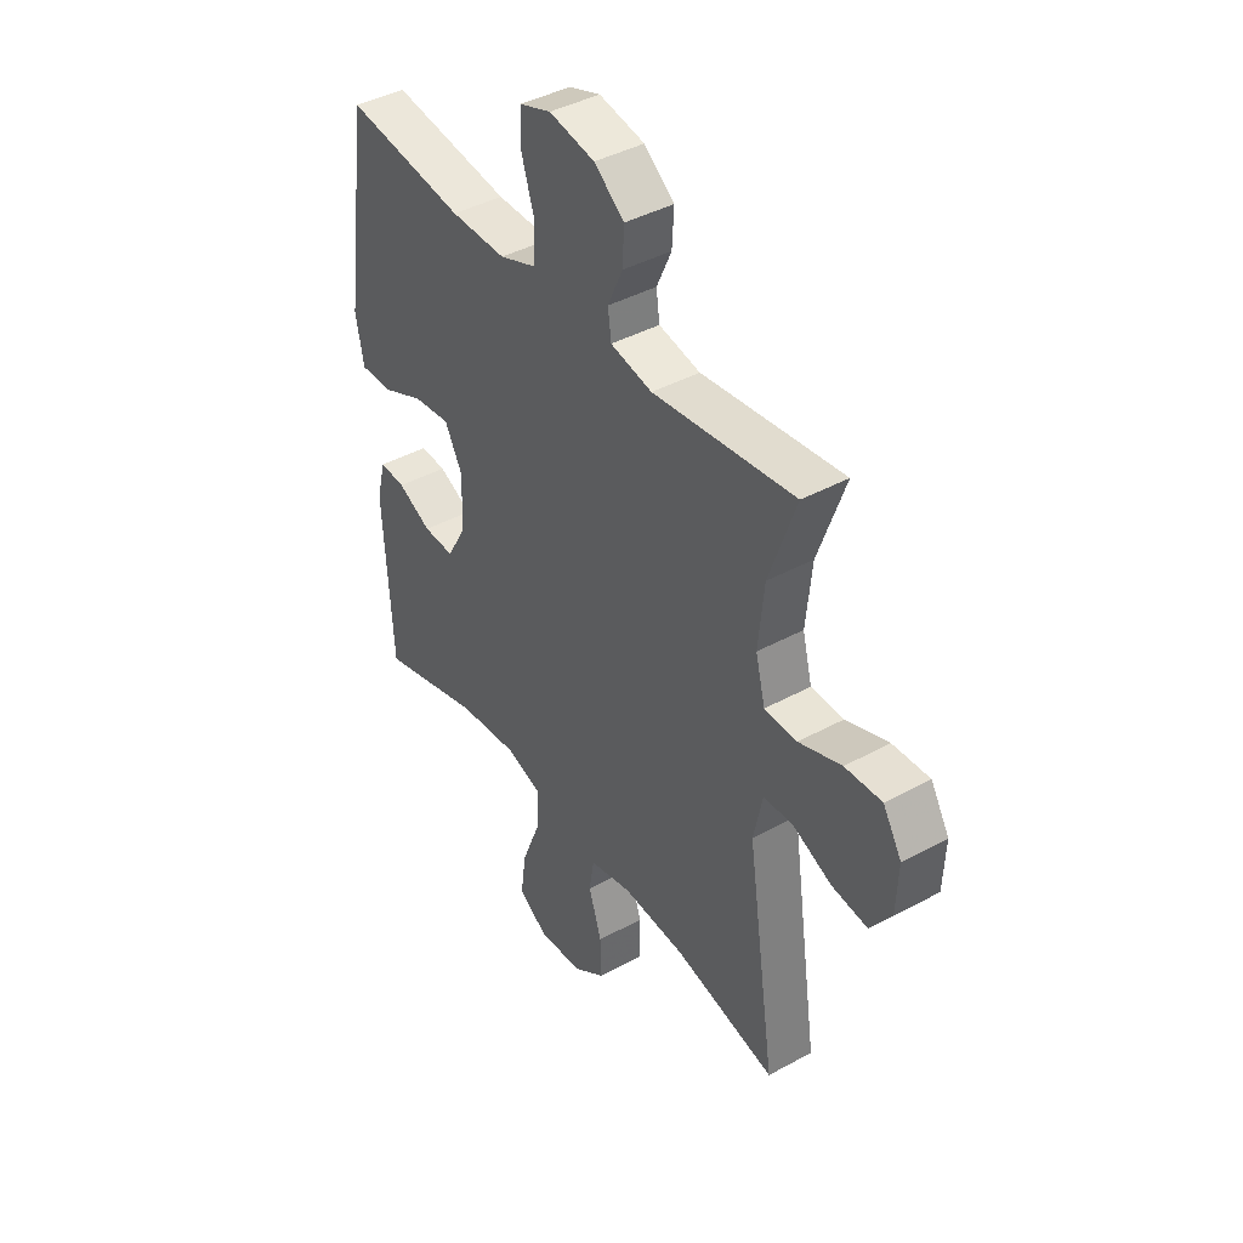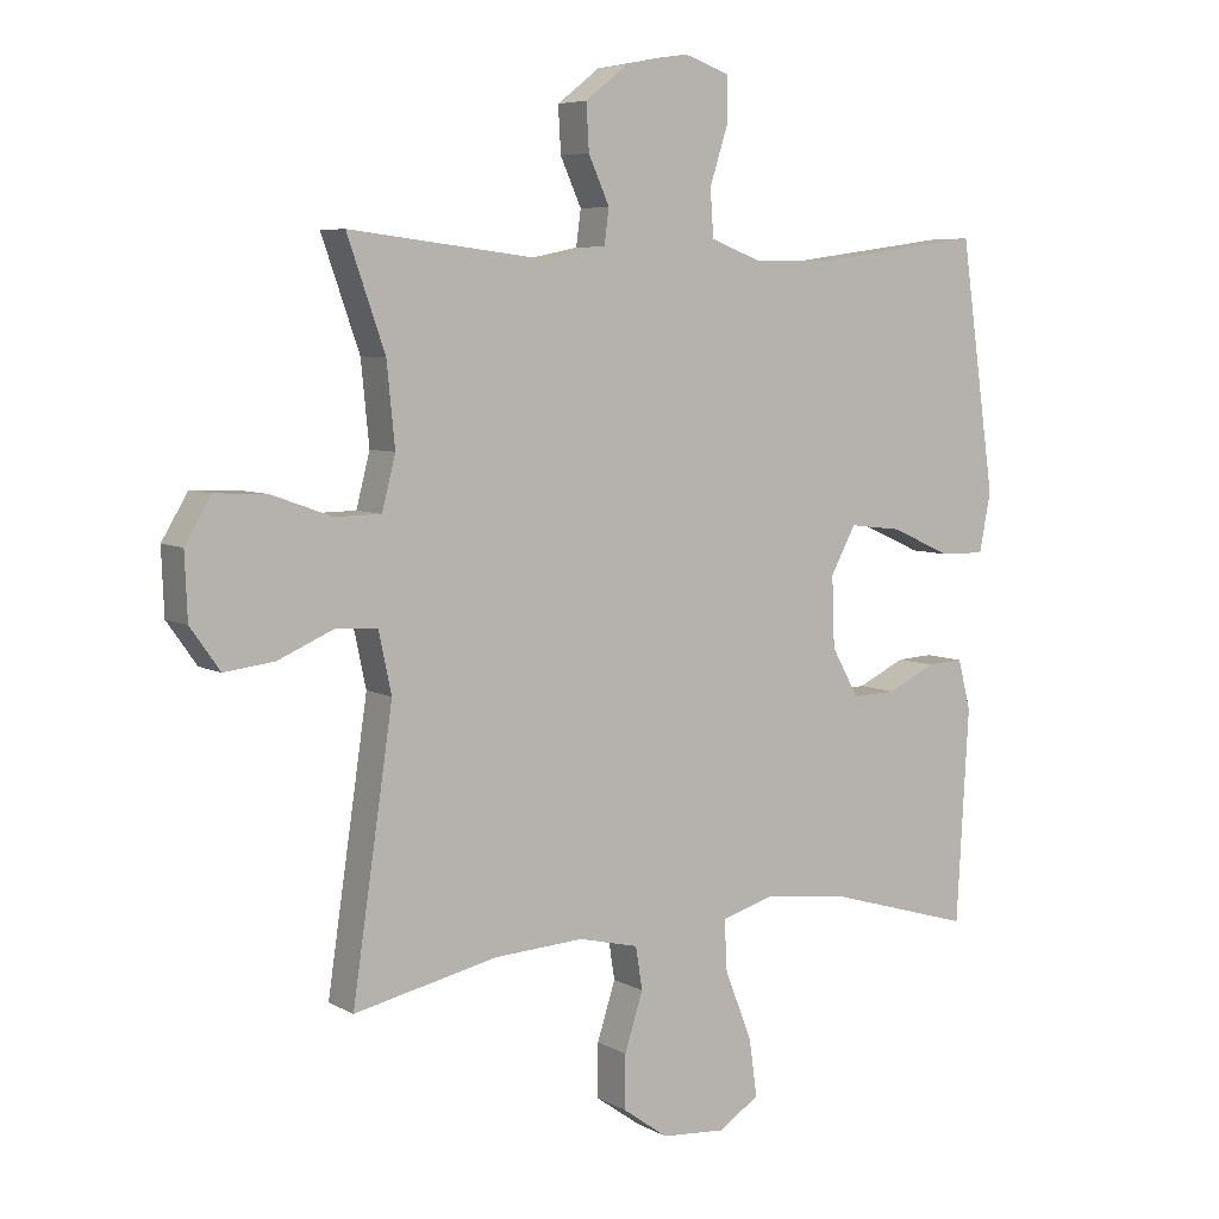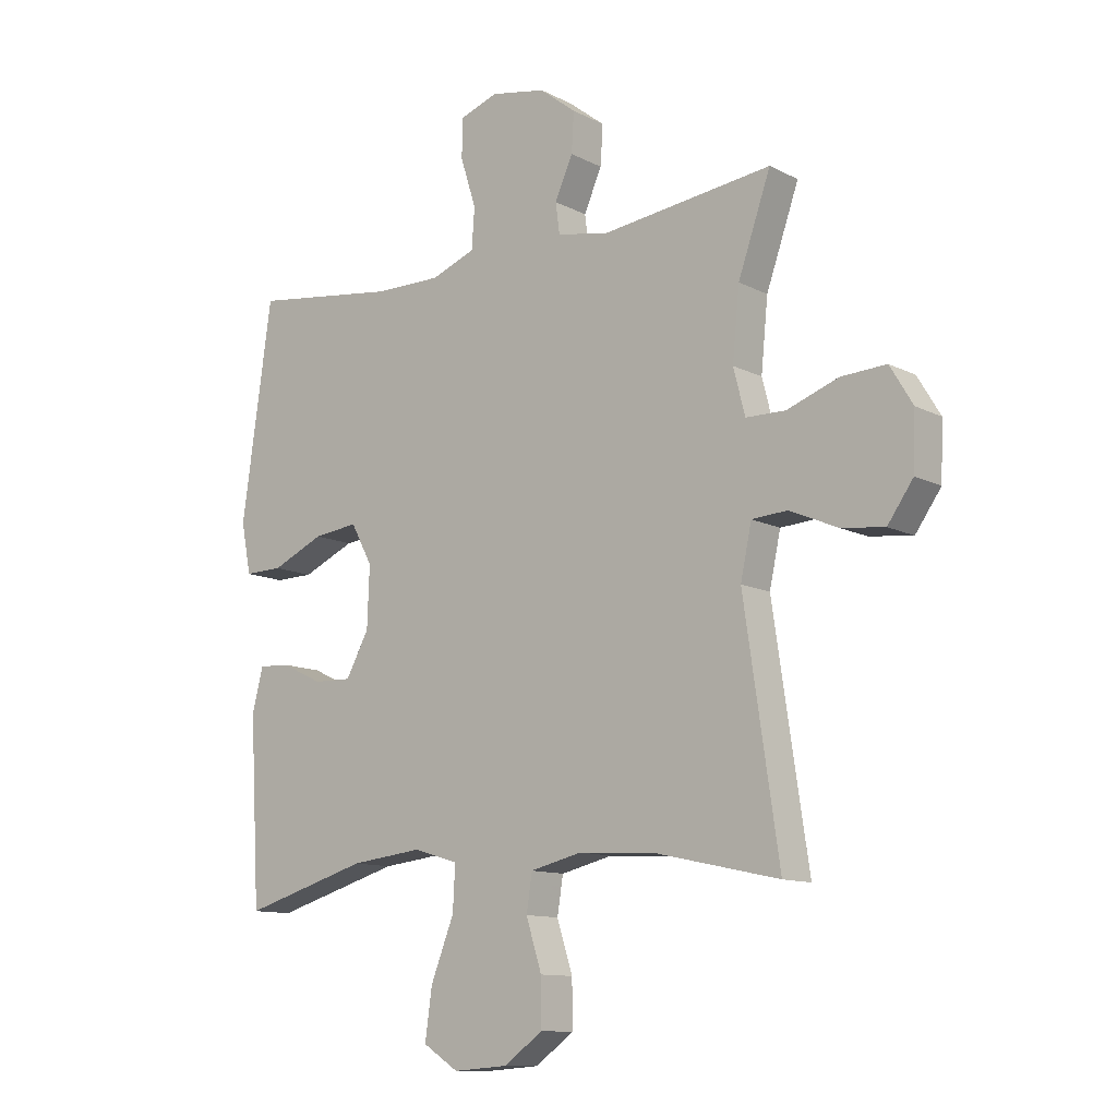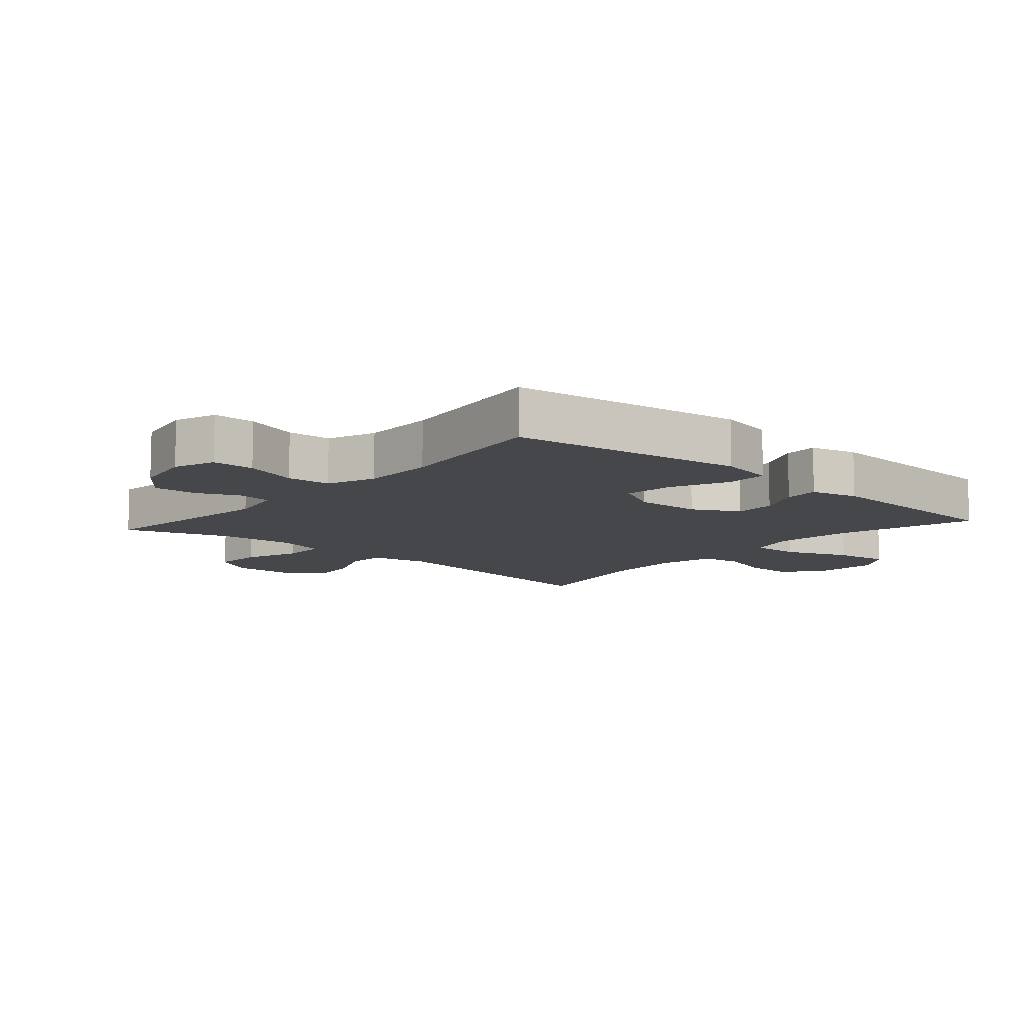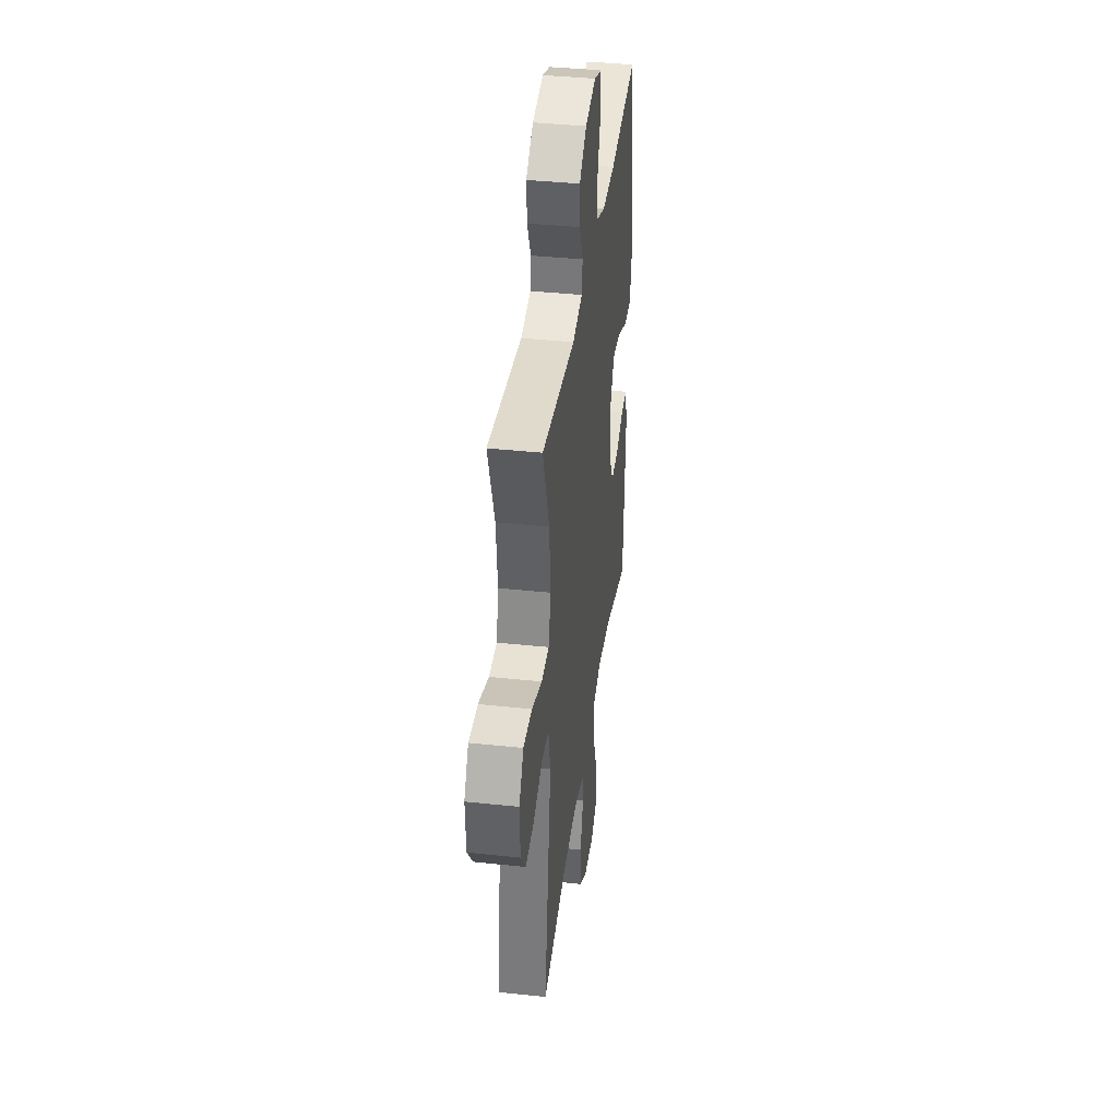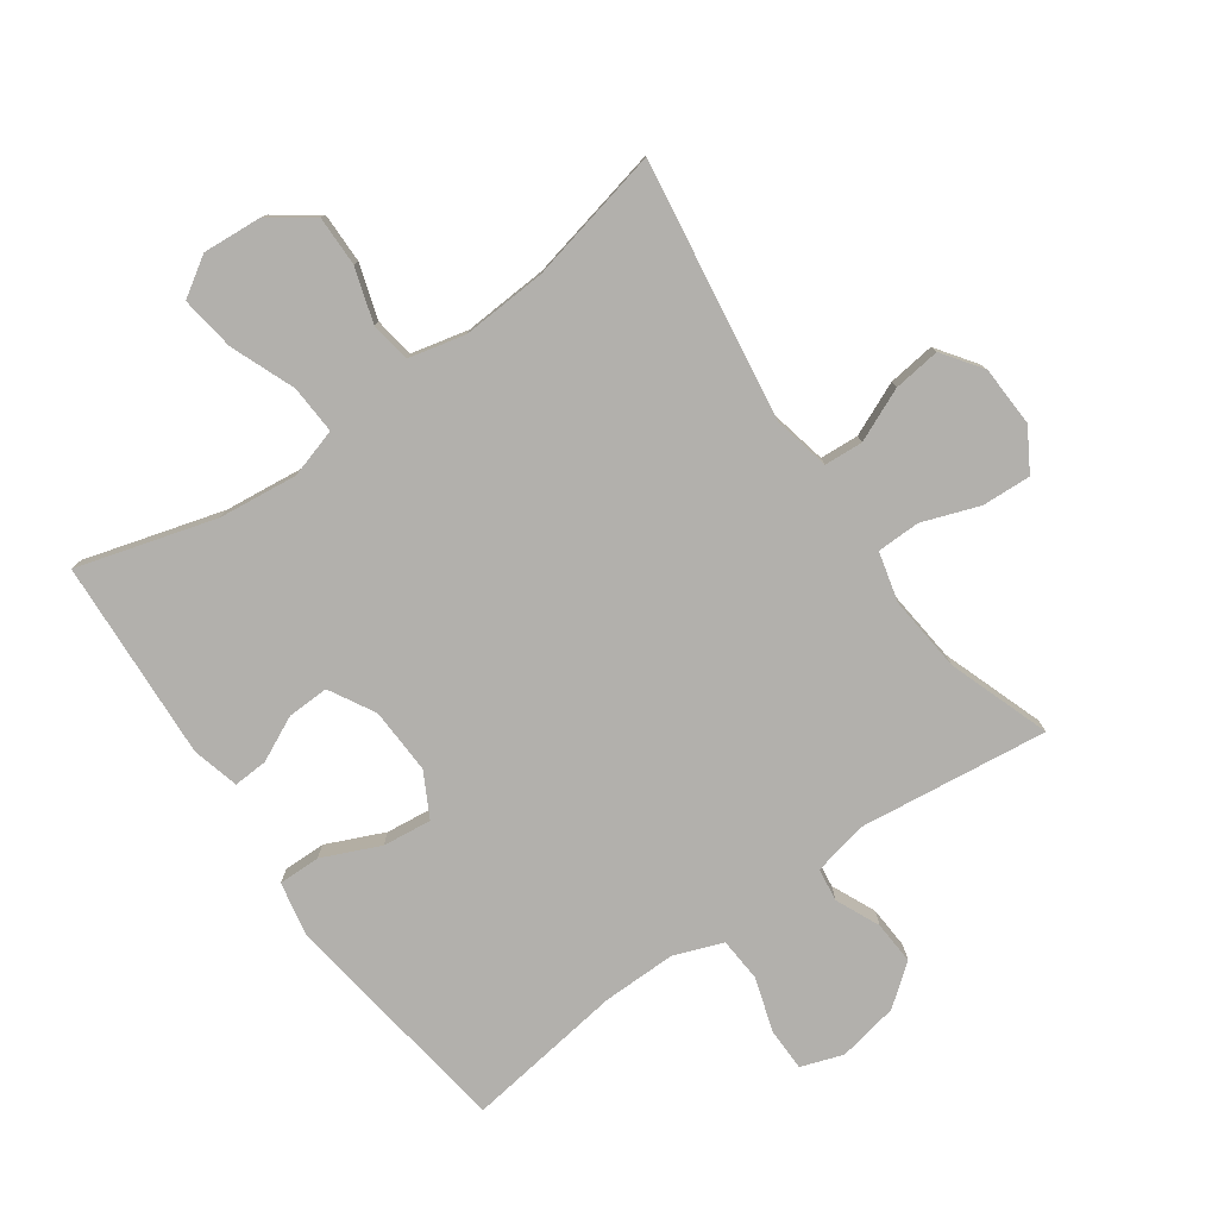
<metadata>
{"format":"obj","ext":"obj","renderer":"f3d","projection":"perspective","resolution":1024,"background":"white","views":[{"elev":41.6,"azim":-123.5,"up":"+Z"},{"elev":6.3,"azim":-32.7,"up":"+Z"},{"elev":-11.6,"azim":-140.6,"up":"+Z"},{"elev":-10.2,"azim":48.6,"up":"+Y"},{"elev":39.1,"azim":-82.4,"up":"+Z"},{"elev":-78.7,"azim":-144.7,"up":"+Y"}]}
</metadata>
<code>
v 0.5 0.07 0.5
v 0.552 0.07 0.132
v 0.535 0.07 0.045
v 0.469 0.07 0.046
v 0.379 0.07 0.086
v 0.302 0.07 0.095
v 0.265 0.07 0.026
v 0.269 0.07 -0.078
v 0.309 0.07 -0.15
v 0.374 0.07 -0.148
v 0.445 0.07 -0.114
v 0.499 0.07 -0.111
v 0.518 0.07 -0.185
v 0.5 0.07 -0.5
v 0.283 0.07 -0.437
v 0.159 0.07 -0.423
v 0.082 0.07 -0.446
v 0.086 0.07 -0.522
v 0.126 0.07 -0.623
v 0.138 0.07 -0.709
v 0.077 0.07 -0.748
v -0.017 0.07 -0.741
v -0.084 0.07 -0.693
v -0.083 0.07 -0.614
v -0.056 0.07 -0.529
v -0.066 0.07 -0.466
v -0.155 0.07 -0.445
v -0.287 0.07 -0.453
v -0.5 0.07 -0.5
v -0.44 0.07 -0.093
v -0.459 0.07 -0.004
v -0.52 0.07 0
v -0.603 0.07 -0.036
v -0.677 0.07 -0.045
v -0.721 0.07 0.017
v -0.725 0.07 0.112
v -0.686 0.07 0.177
v -0.609 0.07 0.173
v -0.52 0.07 0.141
v -0.452 0.07 0.142
v -0.432 0.07 0.22
v -0.444 0.07 0.34
v -0.5 0.07 0.5
v -0.204 0.07 0.464
v -0.117 0.07 0.482
v -0.11 0.07 0.534
v -0.141 0.07 0.603
v -0.145 0.07 0.671
v -0.082 0.07 0.72
v 0.013 0.07 0.738
v 0.079 0.07 0.715
v 0.08 0.07 0.648
v 0.053 0.07 0.563
v 0.058 0.07 0.494
v 0.134 0.07 0.465
v 0.25 0.07 0.466
v 0.5 0 0.5
v 0.552 0 0.132
v 0.535 0 0.045
v 0.469 0 0.046
v 0.379 0 0.086
v 0.302 0 0.095
v 0.265 0 0.026
v 0.269 0 -0.078
v 0.309 0 -0.15
v 0.374 0 -0.148
v 0.445 0 -0.114
v 0.499 0 -0.111
v 0.518 0 -0.185
v 0.5 0 -0.5
v 0.283 0 -0.437
v 0.159 0 -0.423
v 0.082 0 -0.446
v 0.086 0 -0.522
v 0.126 0 -0.623
v 0.138 0 -0.709
v 0.077 0 -0.748
v -0.017 0 -0.741
v -0.084 0 -0.693
v -0.083 0 -0.614
v -0.056 0 -0.529
v -0.066 0 -0.466
v -0.155 0 -0.445
v -0.287 0 -0.453
v -0.5 0 -0.5
v -0.44 0 -0.093
v -0.459 0 -0.004
v -0.52 0 0
v -0.603 0 -0.036
v -0.677 0 -0.045
v -0.721 0 0.017
v -0.725 0 0.112
v -0.686 0 0.177
v -0.609 0 0.173
v -0.52 0 0.141
v -0.452 0 0.142
v -0.432 0 0.22
v -0.444 0 0.34
v -0.5 0 0.5
v -0.204 0 0.464
v -0.117 0 0.482
v -0.11 0 0.534
v -0.141 0 0.603
v -0.145 0 0.671
v -0.082 0 0.72
v 0.013 0 0.738
v 0.079 0 0.715
v 0.08 0 0.648
v 0.053 0 0.563
v 0.058 0 0.494
v 0.134 0 0.465
v 0.25 0 0.466
f 51 52 53
f 50 51 53
f 49 50 53
f 48 49 53
f 47 48 53
f 46 47 53
f 45 46 53 54
f 44 45 54 55
f 42 43 44
f 41 42 44 55
f 37 38 39
f 36 37 39
f 35 36 39
f 34 35 39
f 33 34 39
f 32 33 39
f 31 32 39 40
f 41 55 56
f 40 41 56
f 31 40 56
f 30 31 56
f 23 24 25
f 22 23 25
f 21 22 25
f 20 21 25
f 19 20 25
f 18 19 25
f 17 18 25 26
f 16 17 26 27
f 13 14 15
f 12 13 15
f 11 12 15
f 10 11 15
f 9 10 15 16
f 16 27 28
f 9 16 28
f 8 9 28
f 3 4 5
f 2 3 5
f 1 2 5
f 56 1 5
f 56 5 6
f 30 56 6 7
f 28 29 30
f 8 28 30
f 7 8 30
f 109 108 107
f 109 107 106
f 109 106 105
f 109 105 104
f 109 104 103
f 109 103 102
f 110 109 102 101
f 111 110 101 100
f 100 99 98
f 111 100 98 97
f 95 94 93
f 95 93 92
f 95 92 91
f 95 91 90
f 95 90 89
f 95 89 88
f 96 95 88 87
f 112 111 97
f 112 97 96
f 112 96 87
f 112 87 86
f 81 80 79
f 81 79 78
f 81 78 77
f 81 77 76
f 81 76 75
f 81 75 74
f 82 81 74 73
f 83 82 73 72
f 71 70 69
f 71 69 68
f 71 68 67
f 71 67 66
f 72 71 66 65
f 84 83 72
f 84 72 65
f 84 65 64
f 61 60 59
f 61 59 58
f 61 58 57
f 61 57 112
f 62 61 112
f 63 62 112 86
f 86 85 84
f 86 84 64
f 86 64 63
f 1 57 58 2
f 2 58 59 3
f 3 59 60 4
f 4 60 61 5
f 5 61 62 6
f 6 62 63 7
f 7 63 64 8
f 8 64 65 9
f 9 65 66 10
f 10 66 67 11
f 11 67 68 12
f 12 68 69 13
f 13 69 70 14
f 14 70 71 15
f 15 71 72 16
f 16 72 73 17
f 17 73 74 18
f 18 74 75 19
f 19 75 76 20
f 20 76 77 21
f 21 77 78 22
f 22 78 79 23
f 23 79 80 24
f 24 80 81 25
f 25 81 82 26
f 26 82 83 27
f 27 83 84 28
f 28 84 85 29
f 29 85 86 30
f 30 86 87 31
f 31 87 88 32
f 32 88 89 33
f 33 89 90 34
f 34 90 91 35
f 35 91 92 36
f 36 92 93 37
f 37 93 94 38
f 38 94 95 39
f 39 95 96 40
f 40 96 97 41
f 41 97 98 42
f 42 98 99 43
f 43 99 100 44
f 44 100 101 45
f 45 101 102 46
f 46 102 103 47
f 47 103 104 48
f 48 104 105 49
f 49 105 106 50
f 50 106 107 51
f 51 107 108 52
f 52 108 109 53
f 53 109 110 54
f 54 110 111 55
f 55 111 112 56
f 56 112 57 1

</code>
